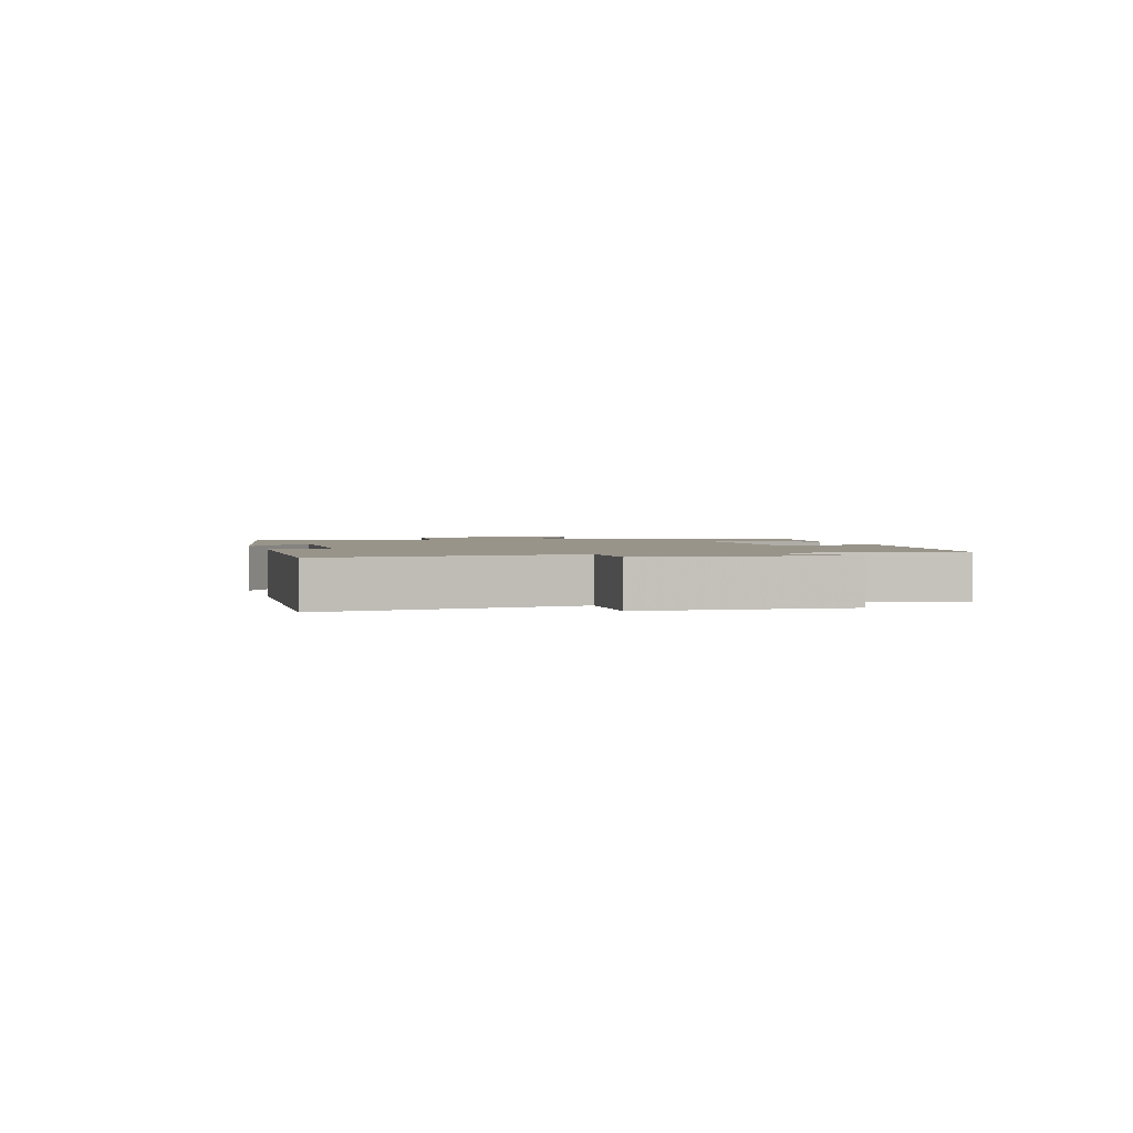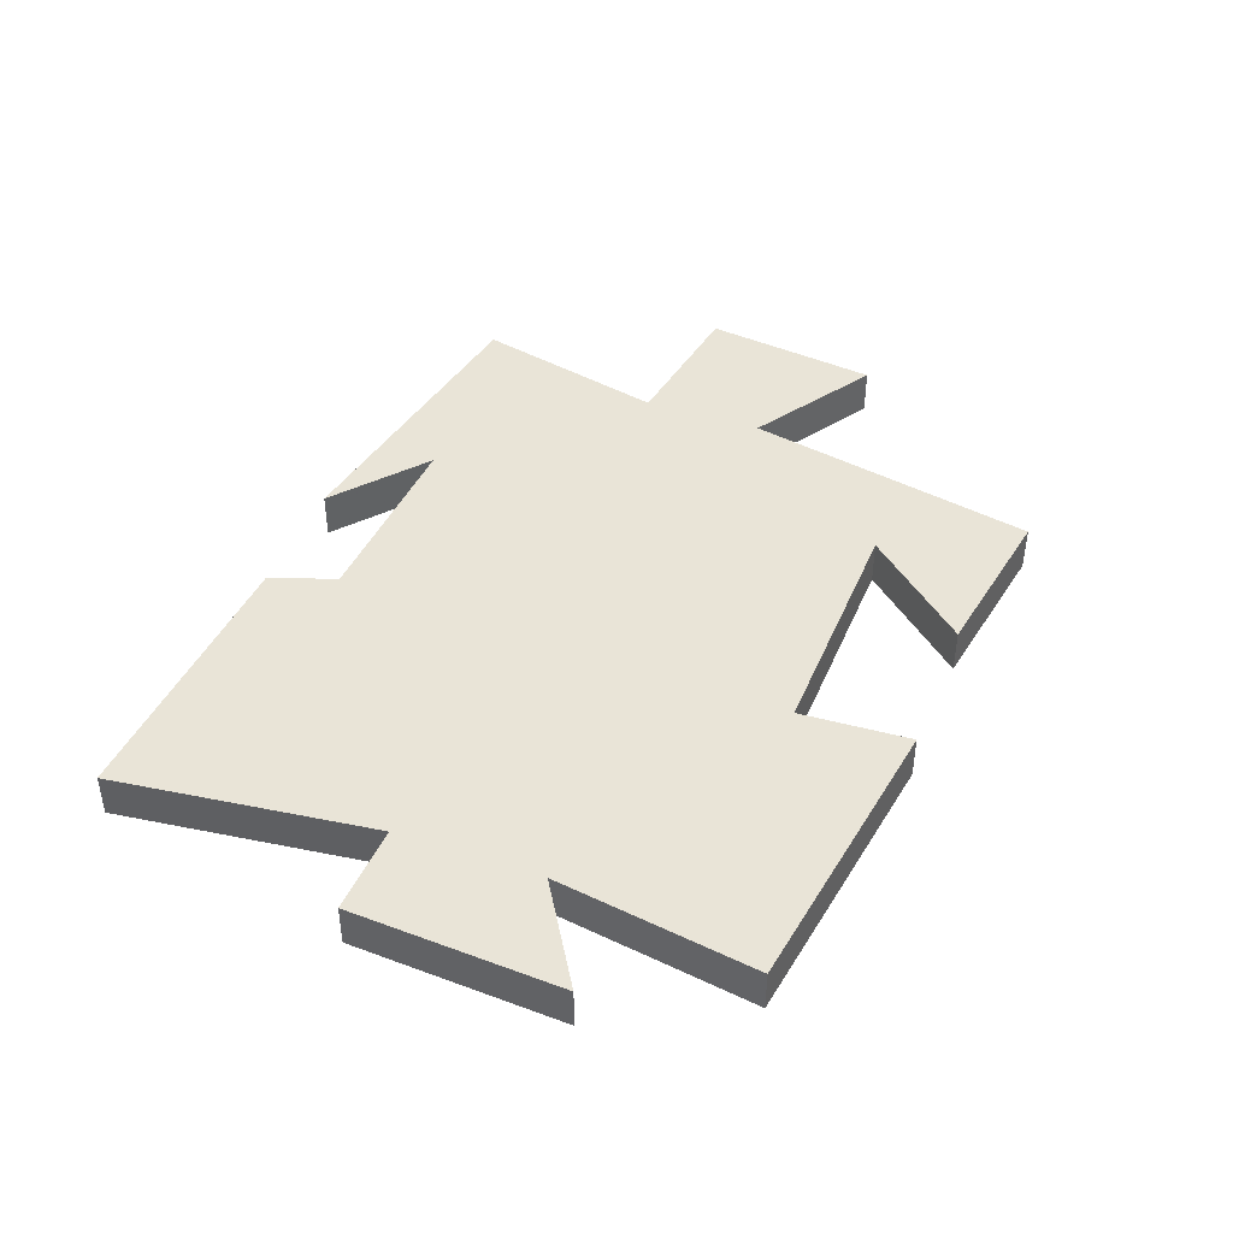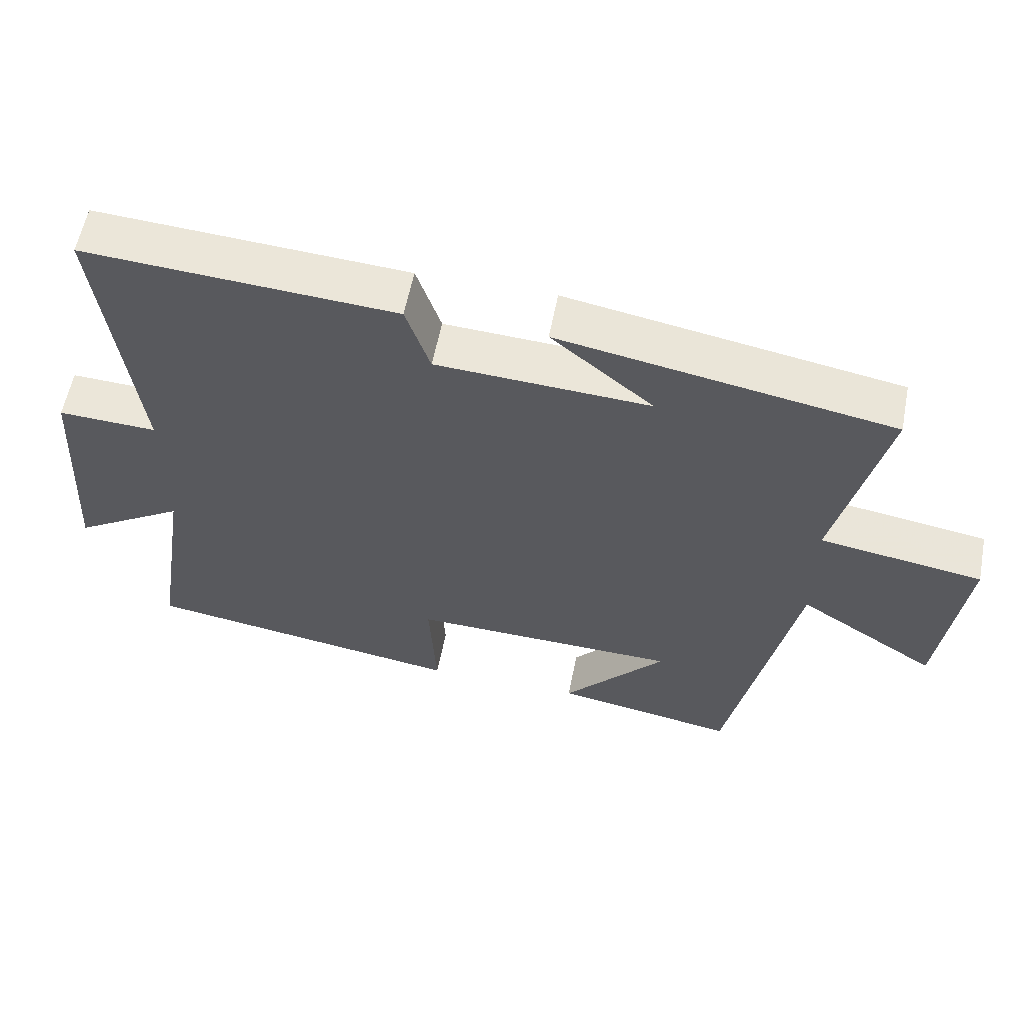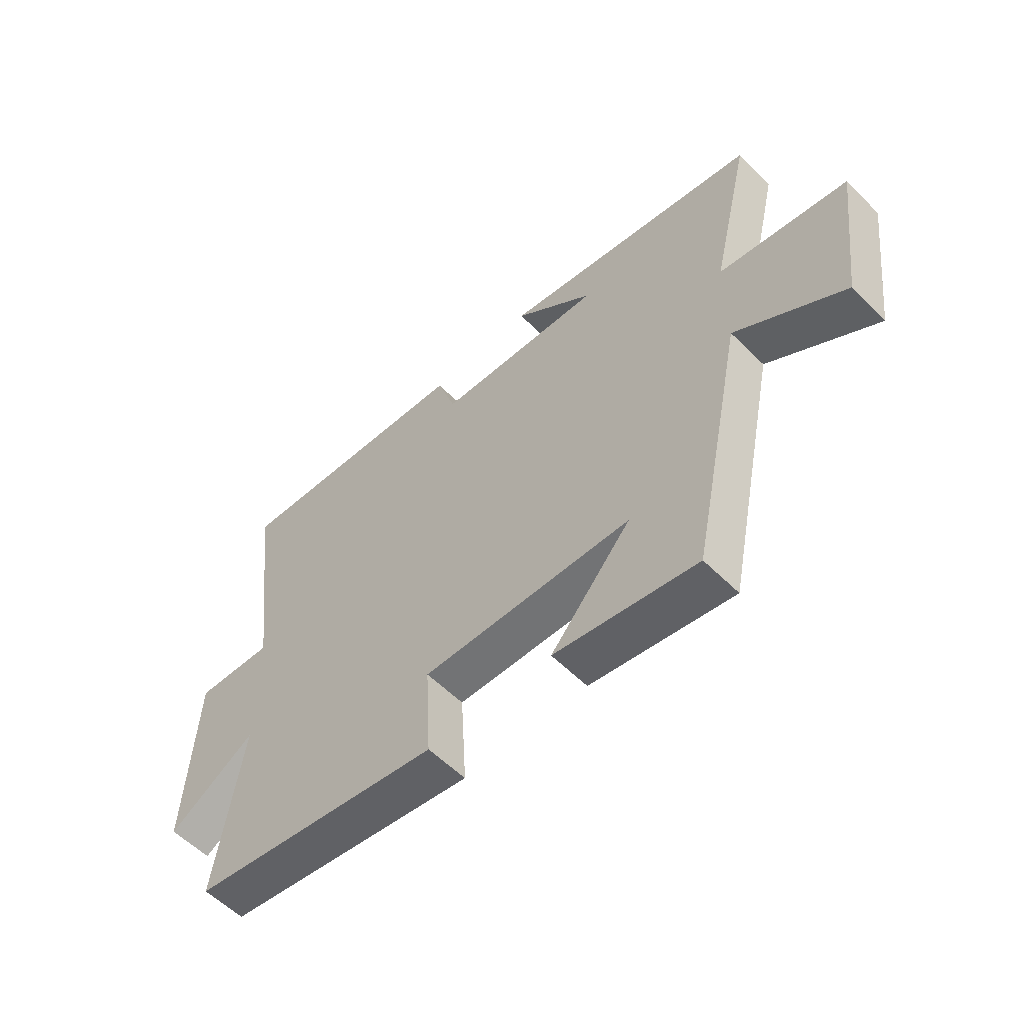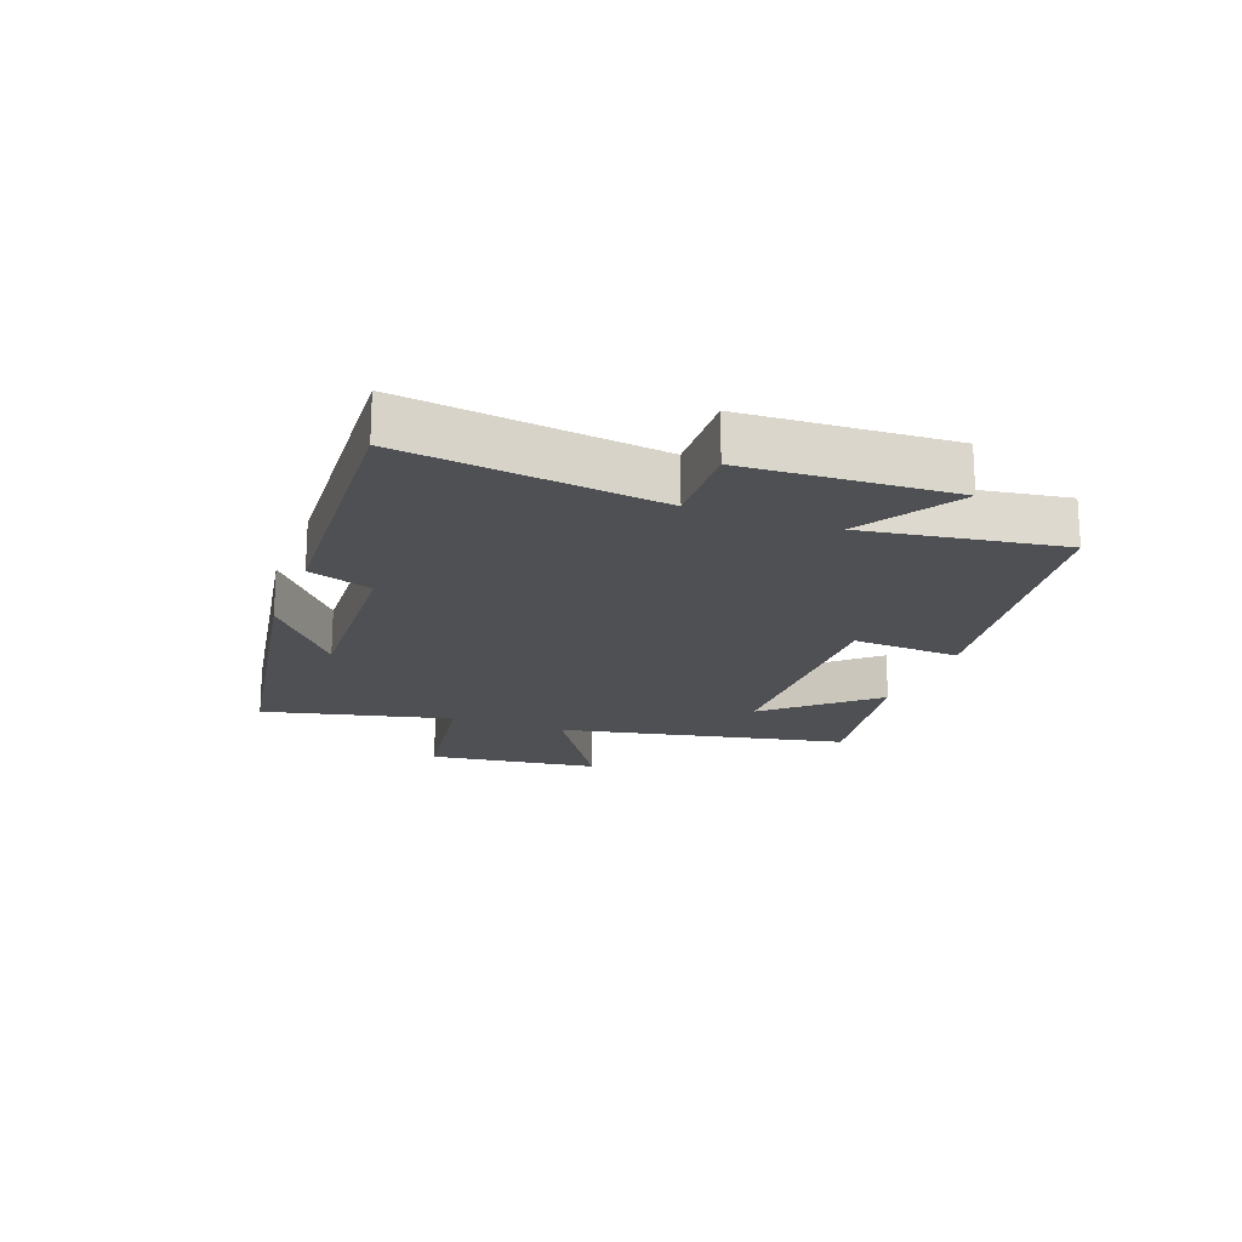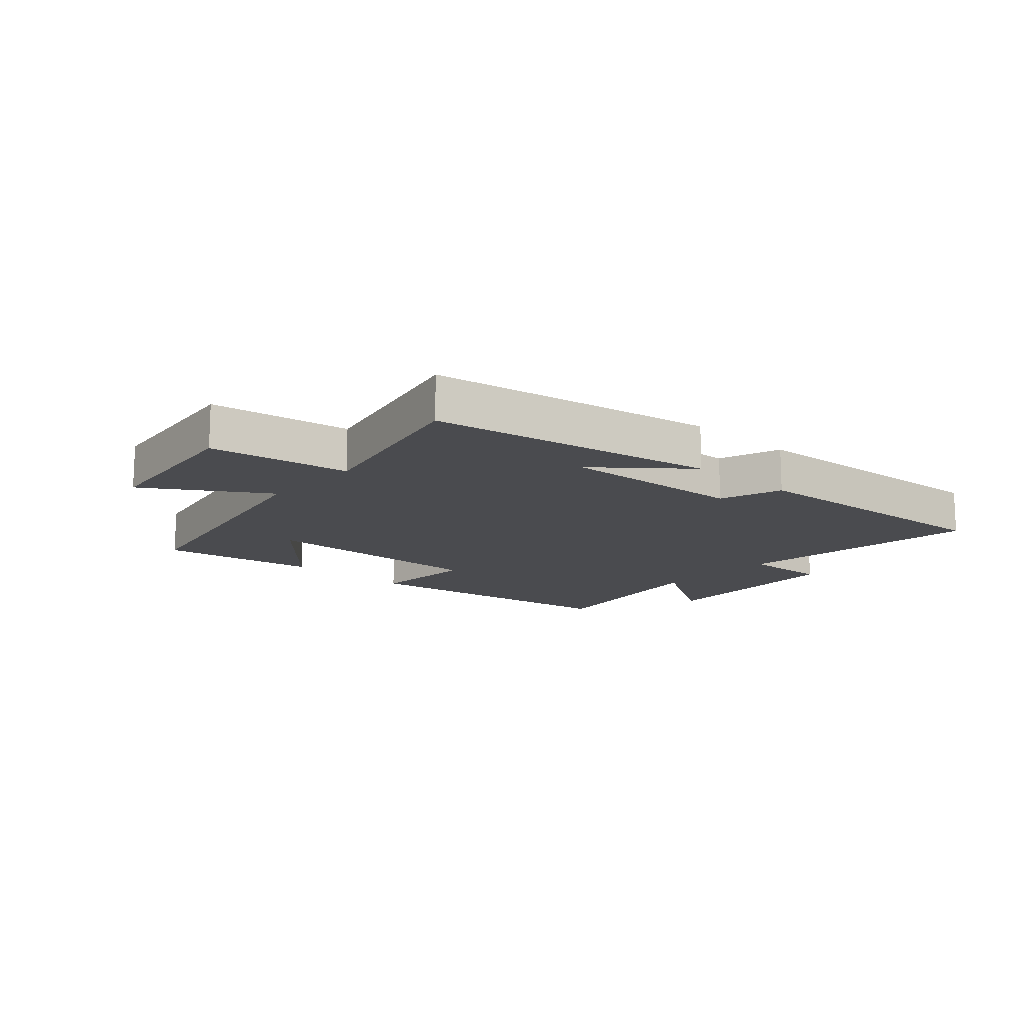
<metadata>
{"format":"obj","ext":"obj","renderer":"f3d","projection":"perspective","resolution":1024,"background":"white","views":[{"elev":1.9,"azim":73.3,"up":"+Y"},{"elev":42.9,"azim":110.7,"up":"+Y"},{"elev":58.0,"azim":-169.0,"up":"+Z"},{"elev":-56.7,"azim":-136.0,"up":"+Z"},{"elev":-18.9,"azim":69.4,"up":"+Y"},{"elev":-14.3,"azim":-42.2,"up":"+Y"}]}
</metadata>
<code>
v -0.403 0.07 -0.543
v -0.5 0.07 -0.076
v -0.699 0.07 -0.202
v -0.735 0.07 0.076
v -0.5 0.07 0.112
v -0.572 0.07 0.417
v -0.093 0.07 0.5
v -0.24 0.07 0.38
v 0.068 0.07 0.396
v 0.103 0.07 0.5
v 0.552 0.07 0.528
v 0.5 0.07 0.114
v 0.643 0.07 0.12
v 0.661 0.07 -0.214
v 0.5 0.07 -0.114
v 0.549 0.07 -0.432
v 0.086 0.07 -0.5
v 0.096 0.07 -0.325
v -0.29 0.07 -0.333
v -0.142 0.07 -0.5
v -0.403 0 -0.543
v -0.5 0 -0.076
v -0.699 0 -0.202
v -0.735 0 0.076
v -0.5 0 0.112
v -0.572 0 0.417
v -0.093 0 0.5
v -0.24 0 0.38
v 0.068 0 0.396
v 0.103 0 0.5
v 0.552 0 0.528
v 0.5 0 0.114
v 0.643 0 0.12
v 0.661 0 -0.214
v 0.5 0 -0.114
v 0.549 0 -0.432
v 0.086 0 -0.5
v 0.096 0 -0.325
v -0.29 0 -0.333
v -0.142 0 -0.5
f 19 20 1
f 15 16 17 18
f 15 18 19
f 12 13 14 15
f 12 15 19
f 9 10 11 12
f 8 9 12 19
f 6 7 8
f 5 6 8 19
f 2 3 4 5
f 1 2 5 19
f 21 40 39
f 38 37 36 35
f 39 38 35
f 35 34 33 32
f 39 35 32
f 32 31 30 29
f 39 32 29 28
f 28 27 26
f 39 28 26 25
f 25 24 23 22
f 39 25 22 21
f 1 21 22 2
f 2 22 23 3
f 3 23 24 4
f 4 24 25 5
f 5 25 26 6
f 6 26 27 7
f 7 27 28 8
f 8 28 29 9
f 9 29 30 10
f 10 30 31 11
f 11 31 32 12
f 12 32 33 13
f 13 33 34 14
f 14 34 35 15
f 15 35 36 16
f 16 36 37 17
f 17 37 38 18
f 18 38 39 19
f 19 39 40 20
f 20 40 21 1

</code>
